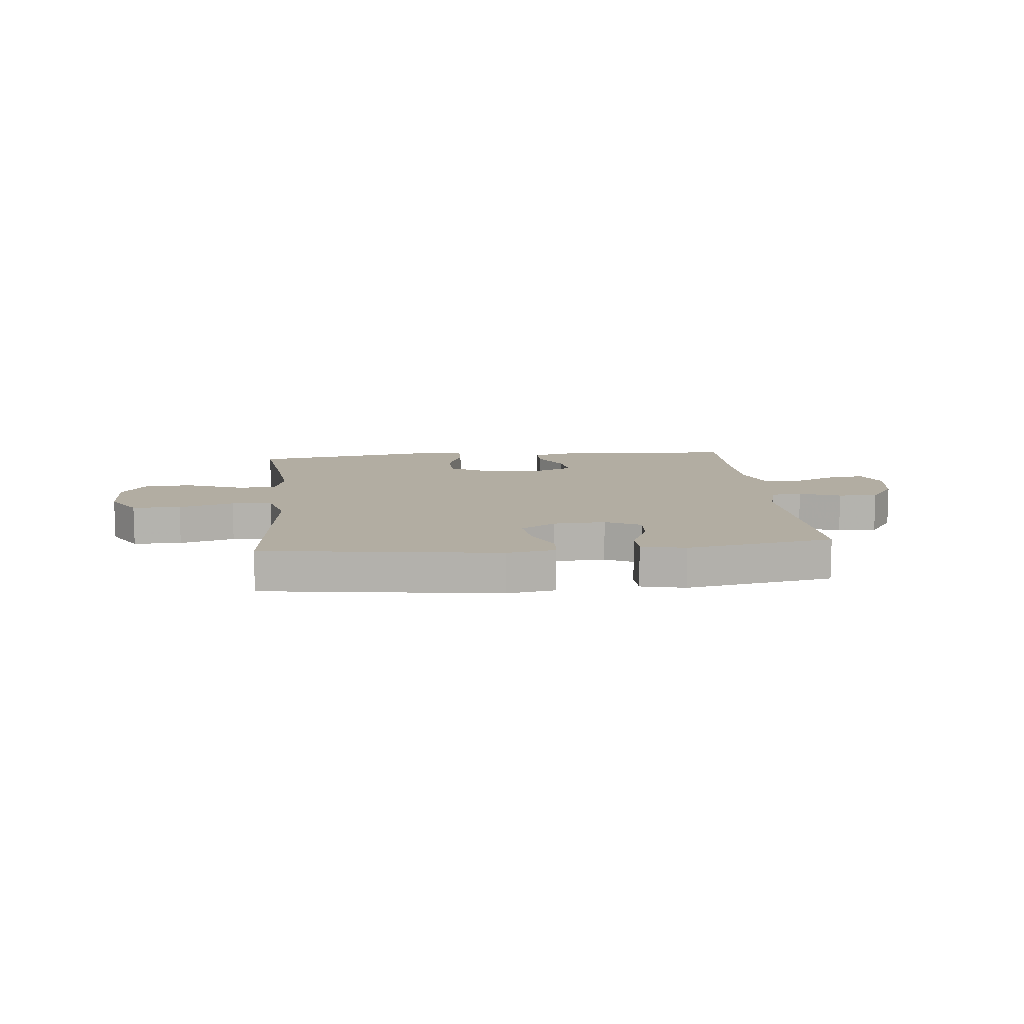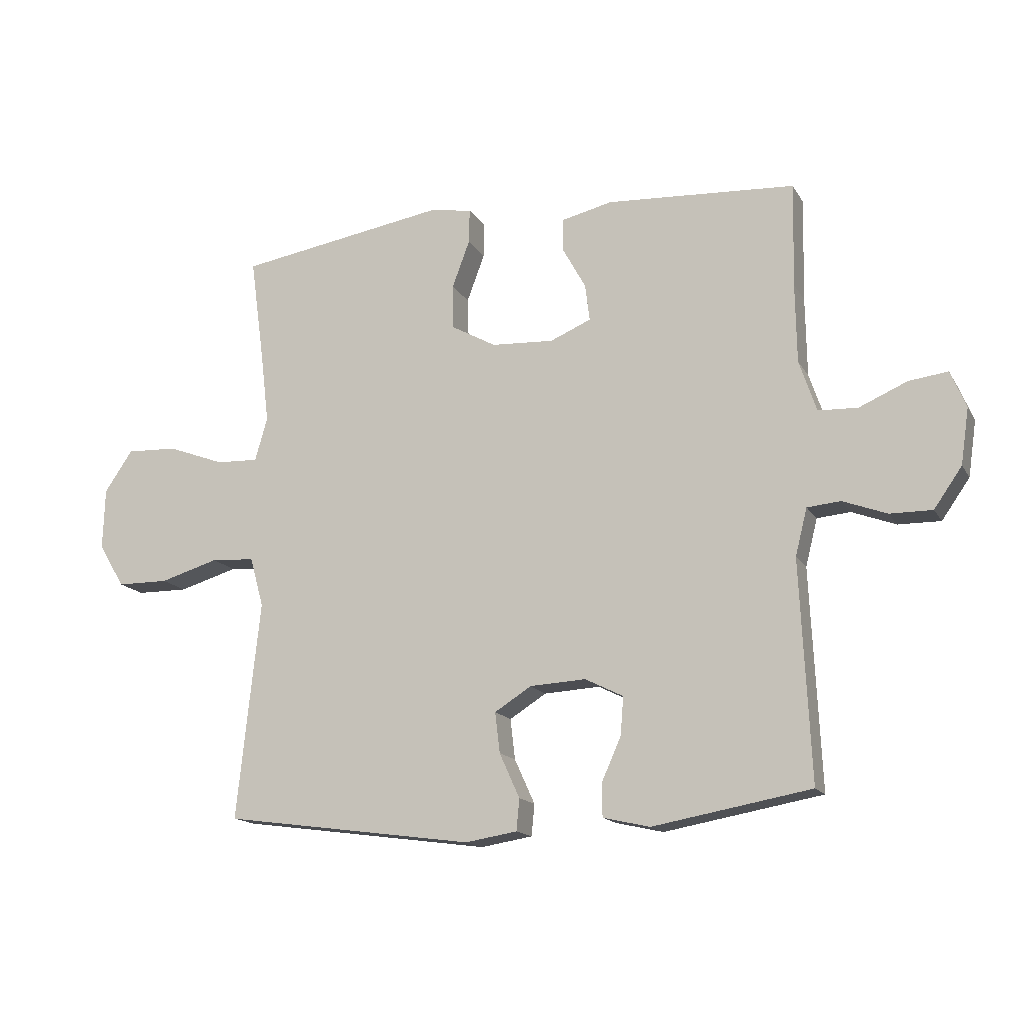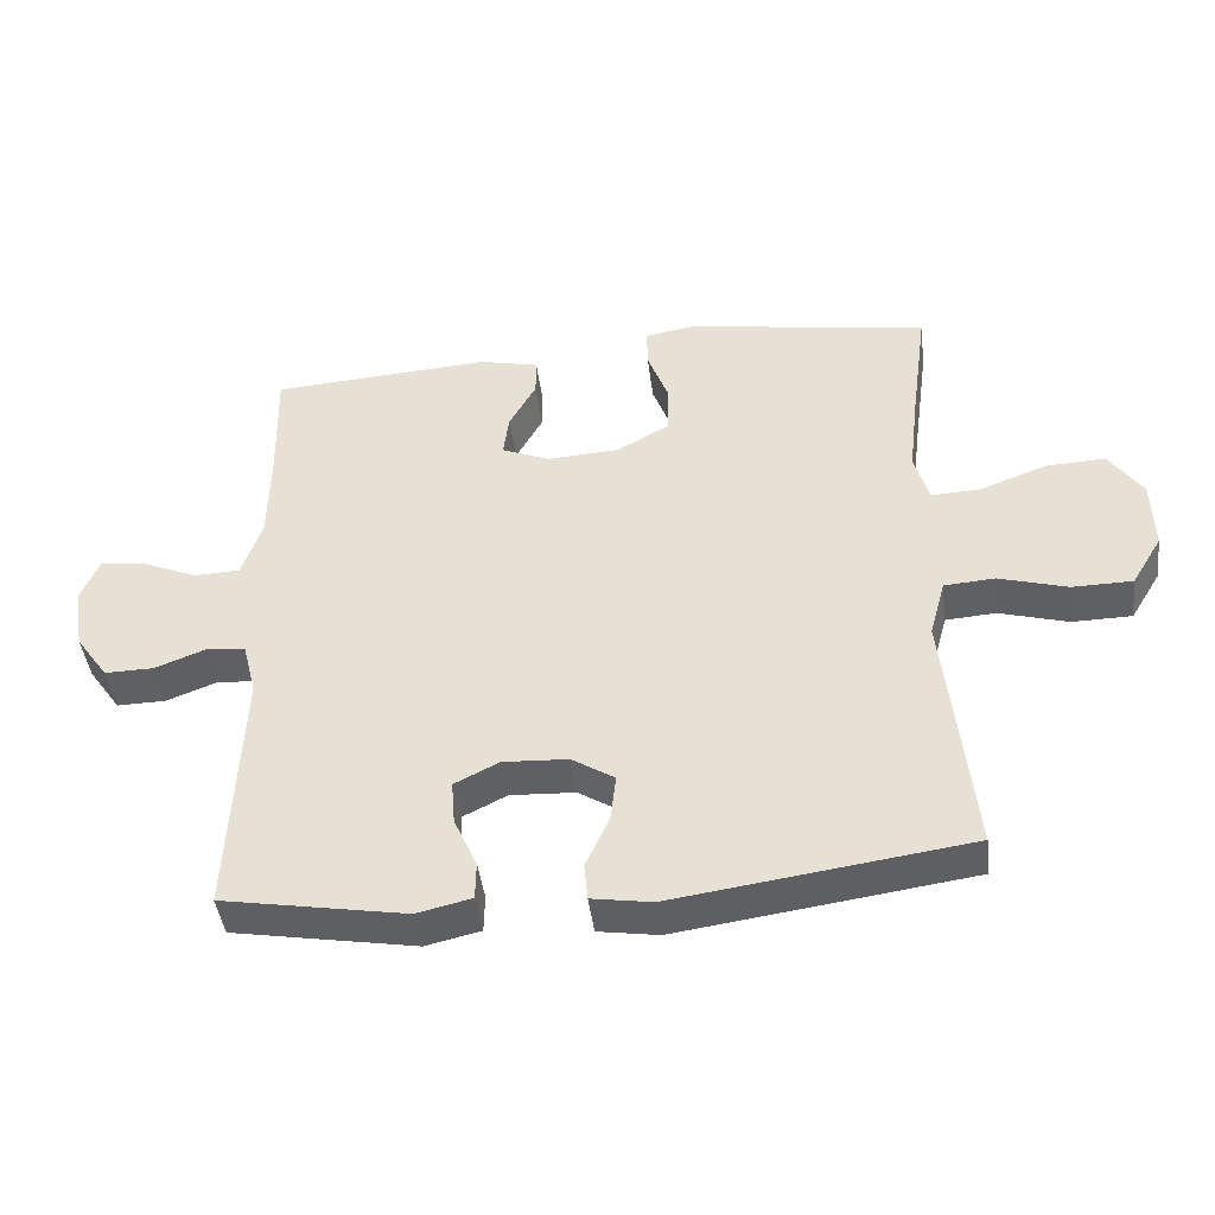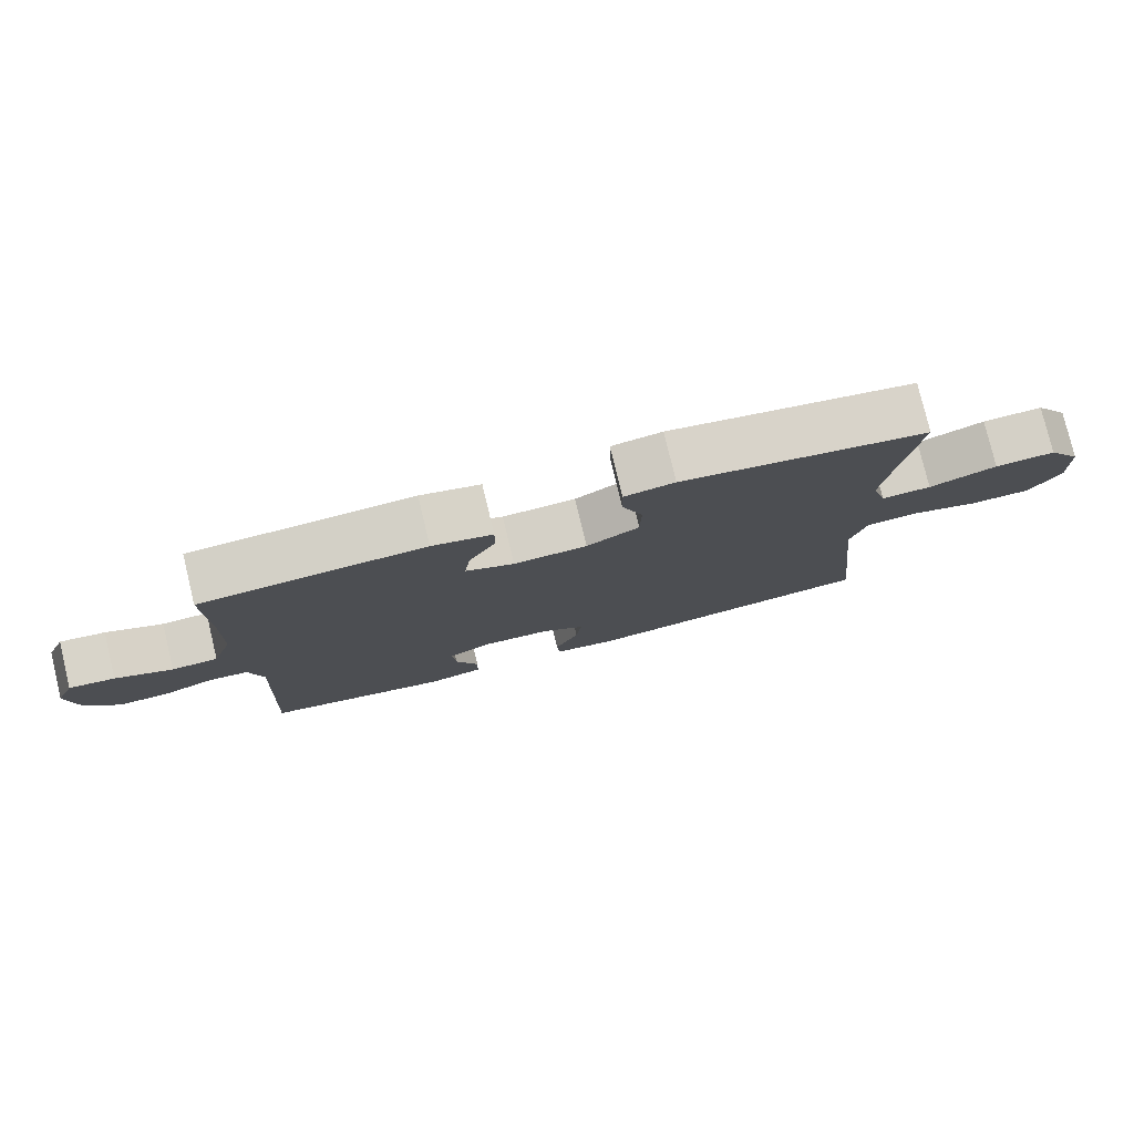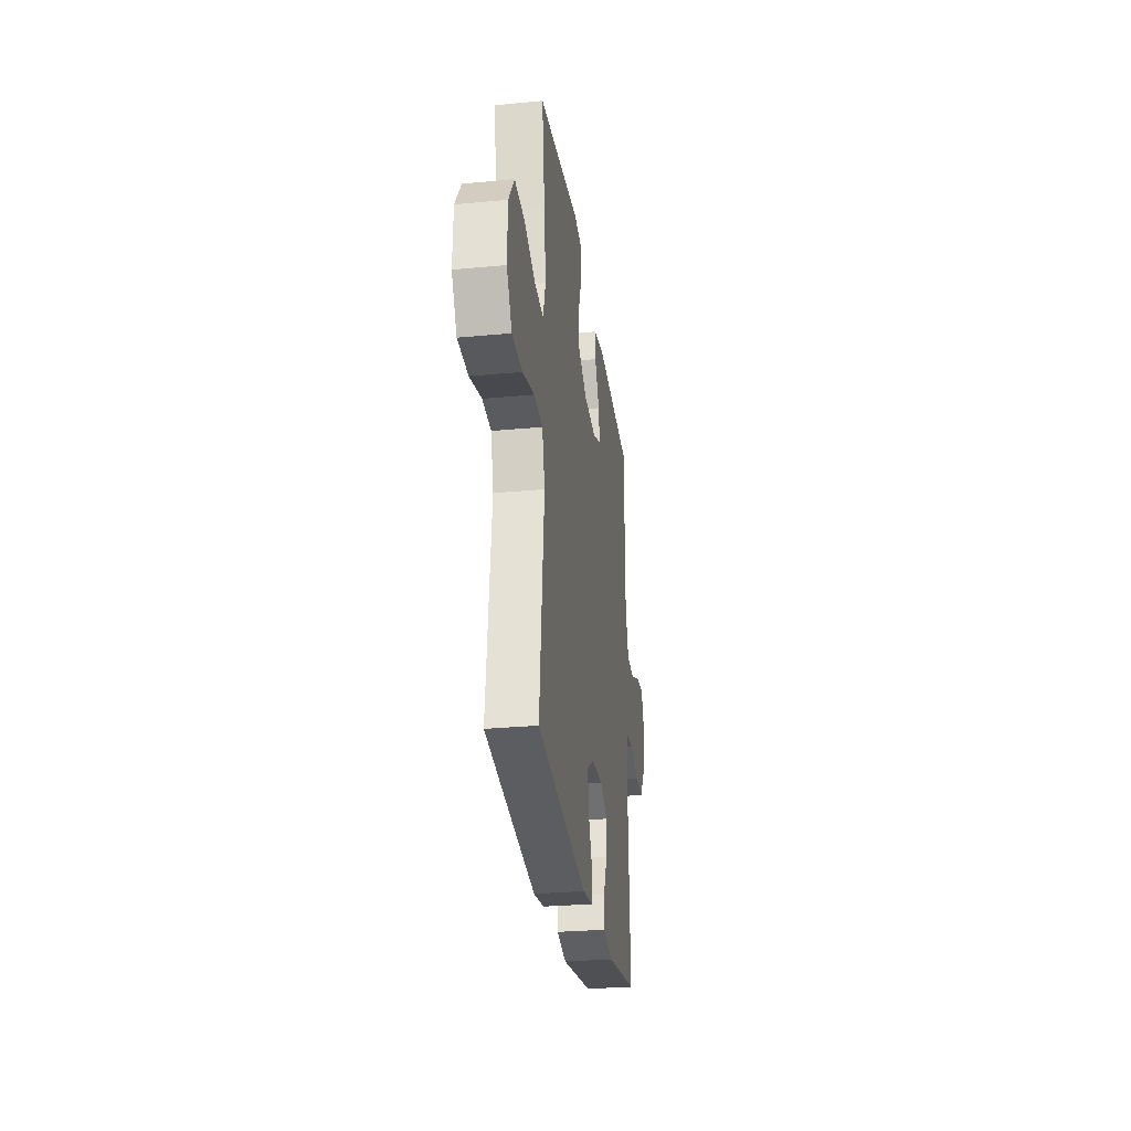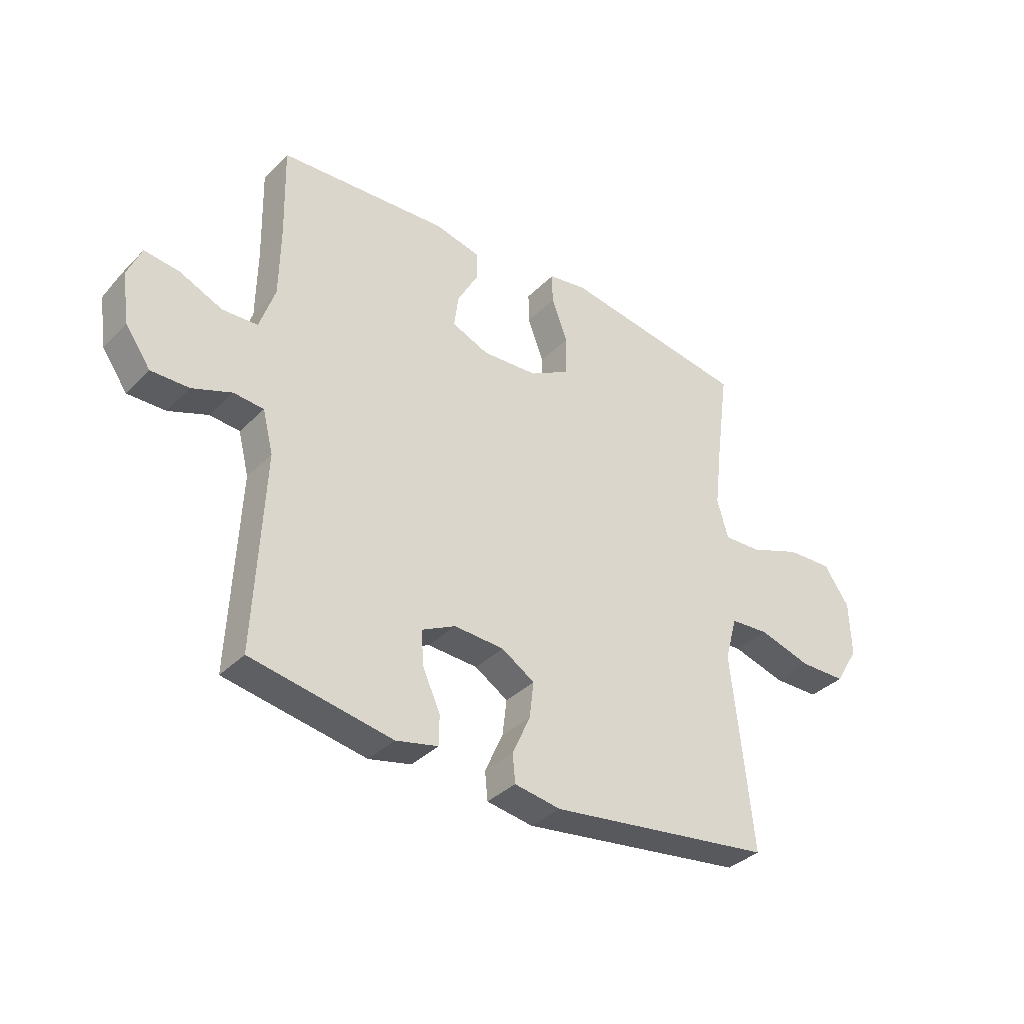
<metadata>
{"format":"obj","ext":"obj","renderer":"f3d","projection":"perspective","resolution":1024,"background":"white","views":[{"elev":10.6,"azim":174.3,"up":"+Y"},{"elev":-15.4,"azim":-159.1,"up":"+Z"},{"elev":-43.8,"azim":7.2,"up":"+Z"},{"elev":78.4,"azim":-13.5,"up":"+Z"},{"elev":-28.9,"azim":98.0,"up":"+Z"},{"elev":-35.9,"azim":-37.9,"up":"+Z"}]}
</metadata>
<code>
v 0.5 0.07 0.5
v 0.476 0.07 0.323
v 0.462 0.07 0.205
v 0.483 0.07 0.132
v 0.554 0.07 0.135
v 0.65 0.07 0.171
v 0.736 0.07 0.175
v 0.784 0.07 0.105
v 0.787 0.07 0.001
v 0.743 0.07 -0.072
v 0.656 0.07 -0.073
v 0.557 0.07 -0.044
v 0.484 0.07 -0.049
v 0.461 0.07 -0.133
v 0.475 0.07 -0.262
v 0.5 0.07 -0.5
v 0.077 0.07 -0.558
v -0.01 0.07 -0.544
v -0.015 0.07 -0.491
v 0.019 0.07 -0.416
v 0.027 0.07 -0.348
v -0.035 0.07 -0.309
v -0.129 0.07 -0.304
v -0.193 0.07 -0.336
v -0.188 0.07 -0.4
v -0.155 0.07 -0.474
v -0.156 0.07 -0.529
v -0.235 0.07 -0.547
v -0.5 0.07 -0.5
v -0.483 0.07 -0.132
v -0.503 0.07 -0.053
v -0.559 0.07 -0.048
v -0.633 0.07 -0.076
v -0.704 0.07 -0.077
v -0.751 0.07 -0.01
v -0.765 0.07 0.084
v -0.739 0.07 0.146
v -0.674 0.07 0.138
v -0.593 0.07 0.103
v -0.527 0.07 0.106
v -0.498 0.07 0.192
v -0.496 0.07 0.325
v -0.5 0.07 0.5
v -0.182 0.07 0.52
v -0.096 0.07 0.5
v -0.096 0.07 0.445
v -0.135 0.07 0.374
v -0.143 0.07 0.312
v -0.074 0.07 0.283
v 0.031 0.07 0.289
v 0.106 0.07 0.331
v 0.108 0.07 0.406
v 0.078 0.07 0.486
v 0.077 0.07 0.544
v 0.149 0.07 0.556
v 0.262 0.07 0.538
v 0.5 0 0.5
v 0.476 0 0.323
v 0.462 0 0.205
v 0.483 0 0.132
v 0.554 0 0.135
v 0.65 0 0.171
v 0.736 0 0.175
v 0.784 0 0.105
v 0.787 0 0.001
v 0.743 0 -0.072
v 0.656 0 -0.073
v 0.557 0 -0.044
v 0.484 0 -0.049
v 0.461 0 -0.133
v 0.475 0 -0.262
v 0.5 0 -0.5
v 0.077 0 -0.558
v -0.01 0 -0.544
v -0.015 0 -0.491
v 0.019 0 -0.416
v 0.027 0 -0.348
v -0.035 0 -0.309
v -0.129 0 -0.304
v -0.193 0 -0.336
v -0.188 0 -0.4
v -0.155 0 -0.474
v -0.156 0 -0.529
v -0.235 0 -0.547
v -0.5 0 -0.5
v -0.483 0 -0.132
v -0.503 0 -0.053
v -0.559 0 -0.048
v -0.633 0 -0.076
v -0.704 0 -0.077
v -0.751 0 -0.01
v -0.765 0 0.084
v -0.739 0 0.146
v -0.674 0 0.138
v -0.593 0 0.103
v -0.527 0 0.106
v -0.498 0 0.192
v -0.496 0 0.325
v -0.5 0 0.5
v -0.182 0 0.52
v -0.096 0 0.5
v -0.096 0 0.445
v -0.135 0 0.374
v -0.143 0 0.312
v -0.074 0 0.283
v 0.031 0 0.289
v 0.106 0 0.331
v 0.108 0 0.406
v 0.078 0 0.486
v 0.077 0 0.544
v 0.149 0 0.556
v 0.262 0 0.538
f 55 56 1 2
f 52 53 54 55
f 51 52 55 2
f 50 51 2 3
f 49 50 3 4
f 44 45 46 47
f 42 43 44 47
f 41 42 47 48
f 40 41 48 49
f 36 37 38 39
f 36 39 40
f 35 36 40
f 32 33 34 35
f 31 32 35 40
f 30 31 40 49
f 25 26 27 28
f 24 25 28 29
f 17 18 19 20
f 17 20 21
f 14 15 16 17
f 13 14 17 21
f 9 10 11 12
f 9 12 13
f 8 9 13
f 5 6 7 8
f 4 5 8 13
f 24 29 30 49
f 23 24 49 4
f 22 23 4 13
f 13 21 22
f 58 57 112 111
f 111 110 109 108
f 58 111 108 107
f 59 58 107 106
f 60 59 106 105
f 103 102 101 100
f 103 100 99 98
f 104 103 98 97
f 105 104 97 96
f 95 94 93 92
f 96 95 92
f 96 92 91
f 91 90 89 88
f 96 91 88 87
f 105 96 87 86
f 84 83 82 81
f 85 84 81 80
f 76 75 74 73
f 77 76 73
f 73 72 71 70
f 77 73 70 69
f 68 67 66 65
f 69 68 65
f 69 65 64
f 64 63 62 61
f 69 64 61 60
f 105 86 85 80
f 60 105 80 79
f 69 60 79 78
f 78 77 69
f 1 57 58 2
f 2 58 59 3
f 3 59 60 4
f 4 60 61 5
f 5 61 62 6
f 6 62 63 7
f 7 63 64 8
f 8 64 65 9
f 9 65 66 10
f 10 66 67 11
f 11 67 68 12
f 12 68 69 13
f 13 69 70 14
f 14 70 71 15
f 15 71 72 16
f 16 72 73 17
f 17 73 74 18
f 18 74 75 19
f 19 75 76 20
f 20 76 77 21
f 21 77 78 22
f 22 78 79 23
f 23 79 80 24
f 24 80 81 25
f 25 81 82 26
f 26 82 83 27
f 27 83 84 28
f 28 84 85 29
f 29 85 86 30
f 30 86 87 31
f 31 87 88 32
f 32 88 89 33
f 33 89 90 34
f 34 90 91 35
f 35 91 92 36
f 36 92 93 37
f 37 93 94 38
f 38 94 95 39
f 39 95 96 40
f 40 96 97 41
f 41 97 98 42
f 42 98 99 43
f 43 99 100 44
f 44 100 101 45
f 45 101 102 46
f 46 102 103 47
f 47 103 104 48
f 48 104 105 49
f 49 105 106 50
f 50 106 107 51
f 51 107 108 52
f 52 108 109 53
f 53 109 110 54
f 54 110 111 55
f 55 111 112 56
f 56 112 57 1

</code>
